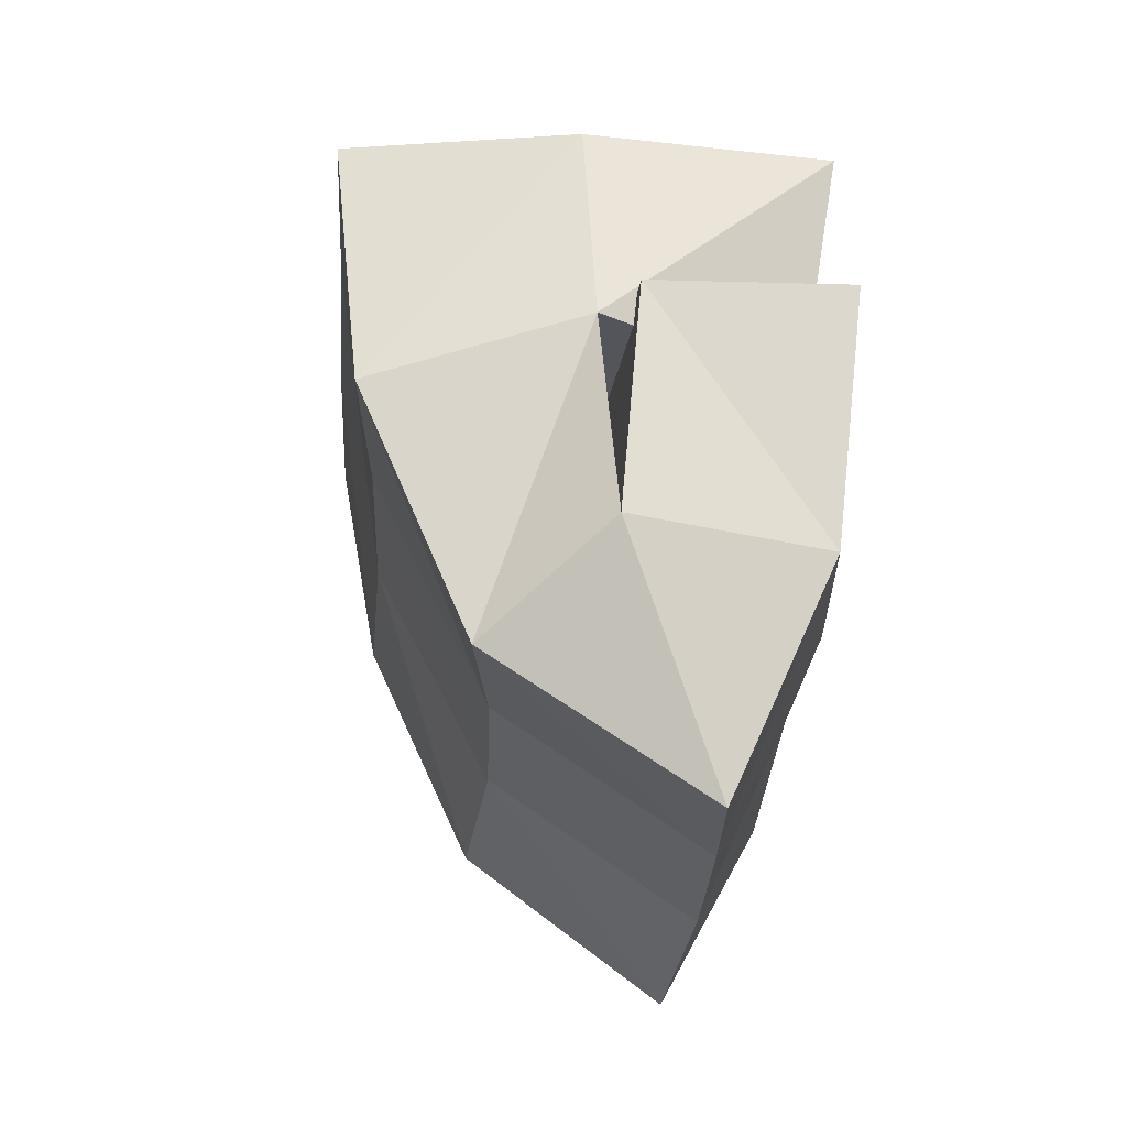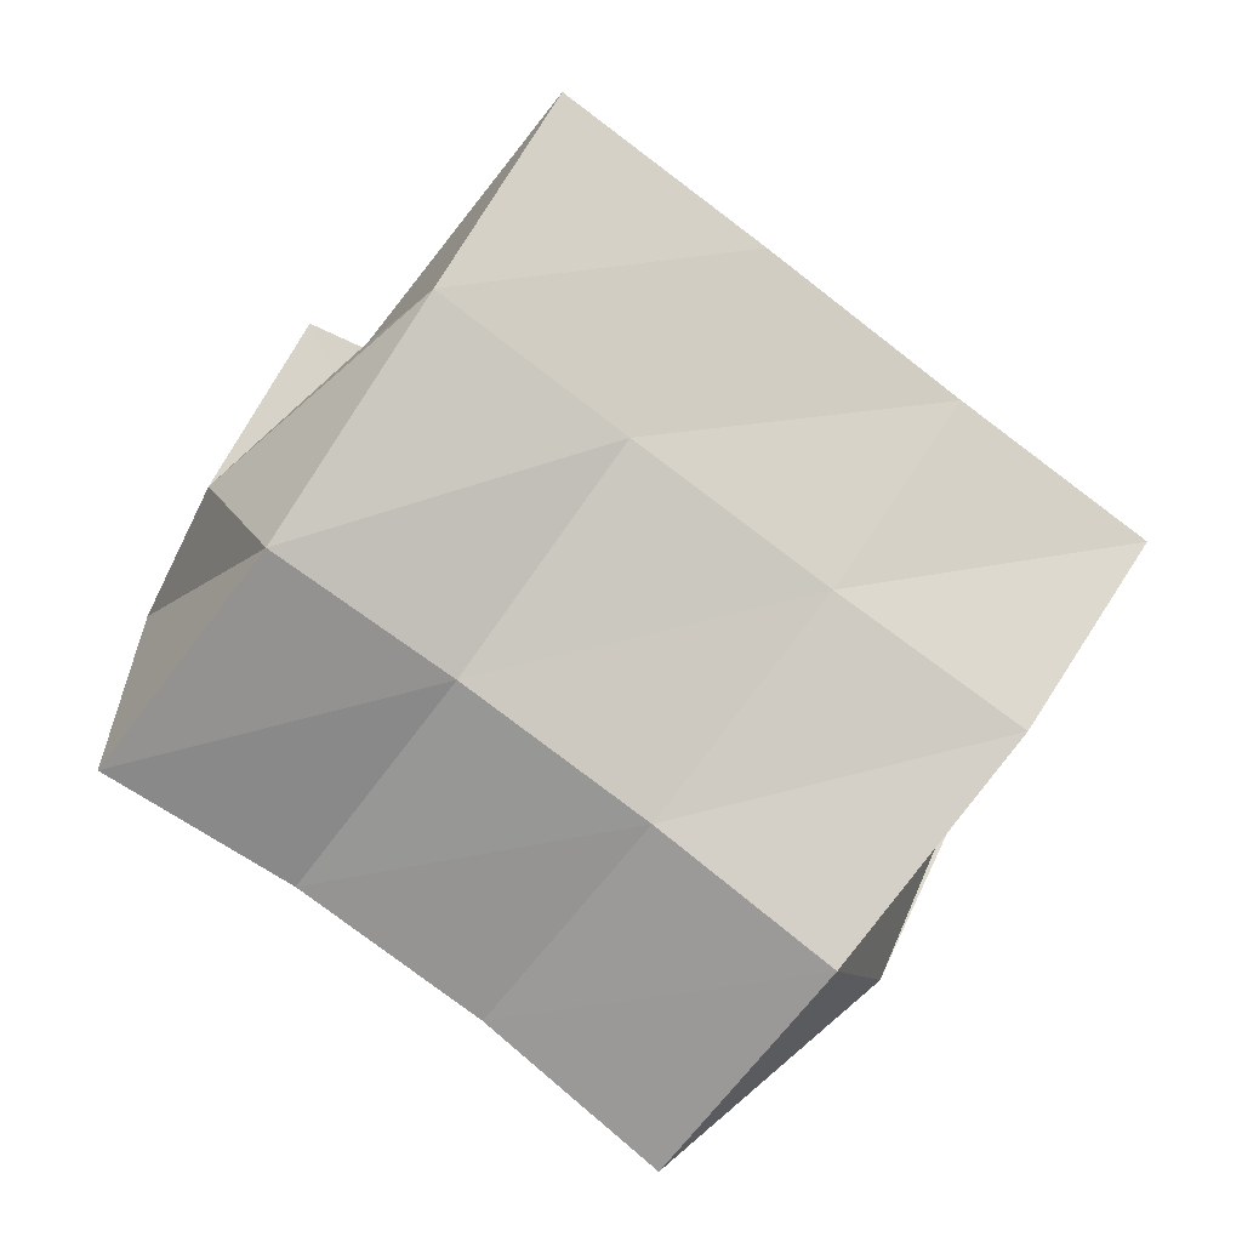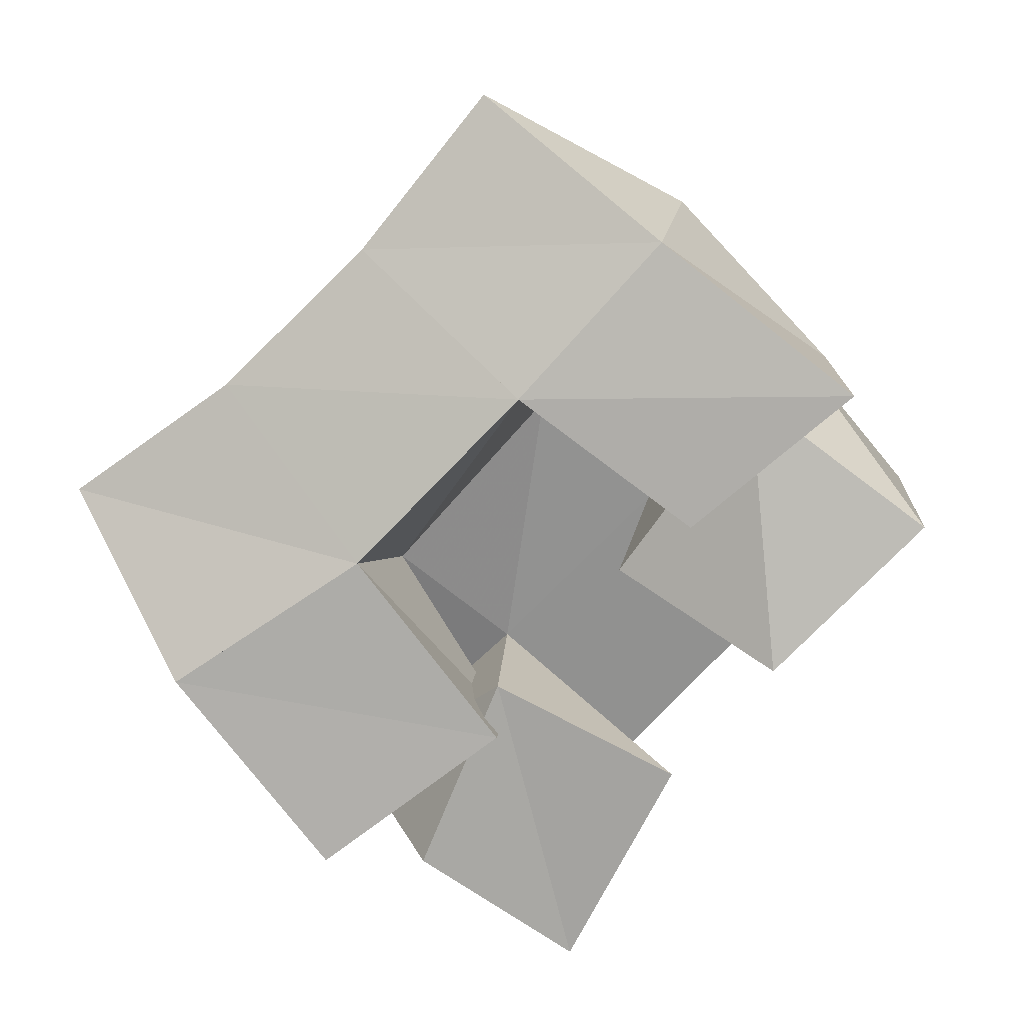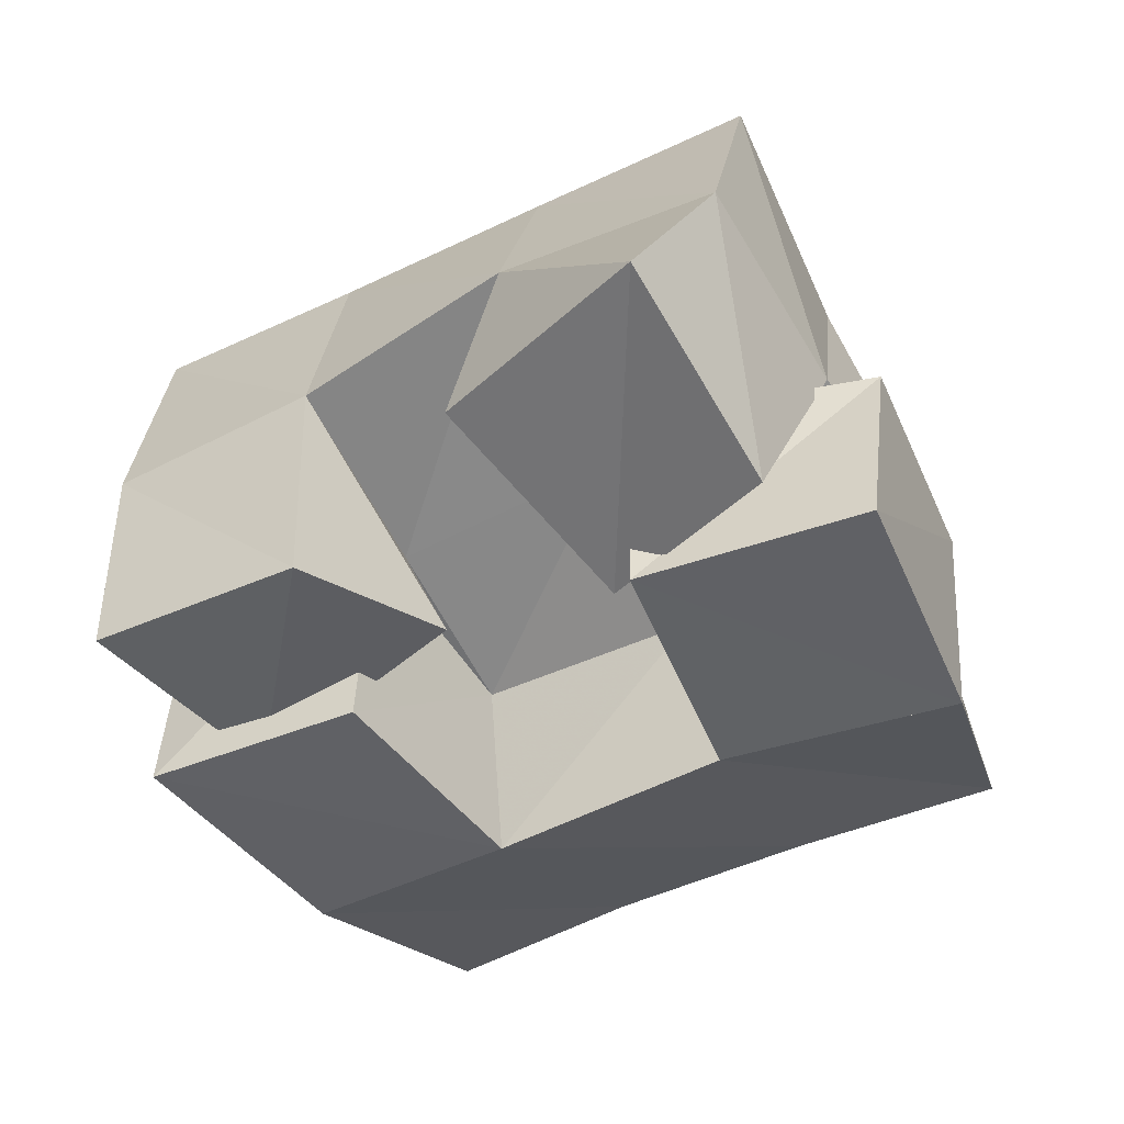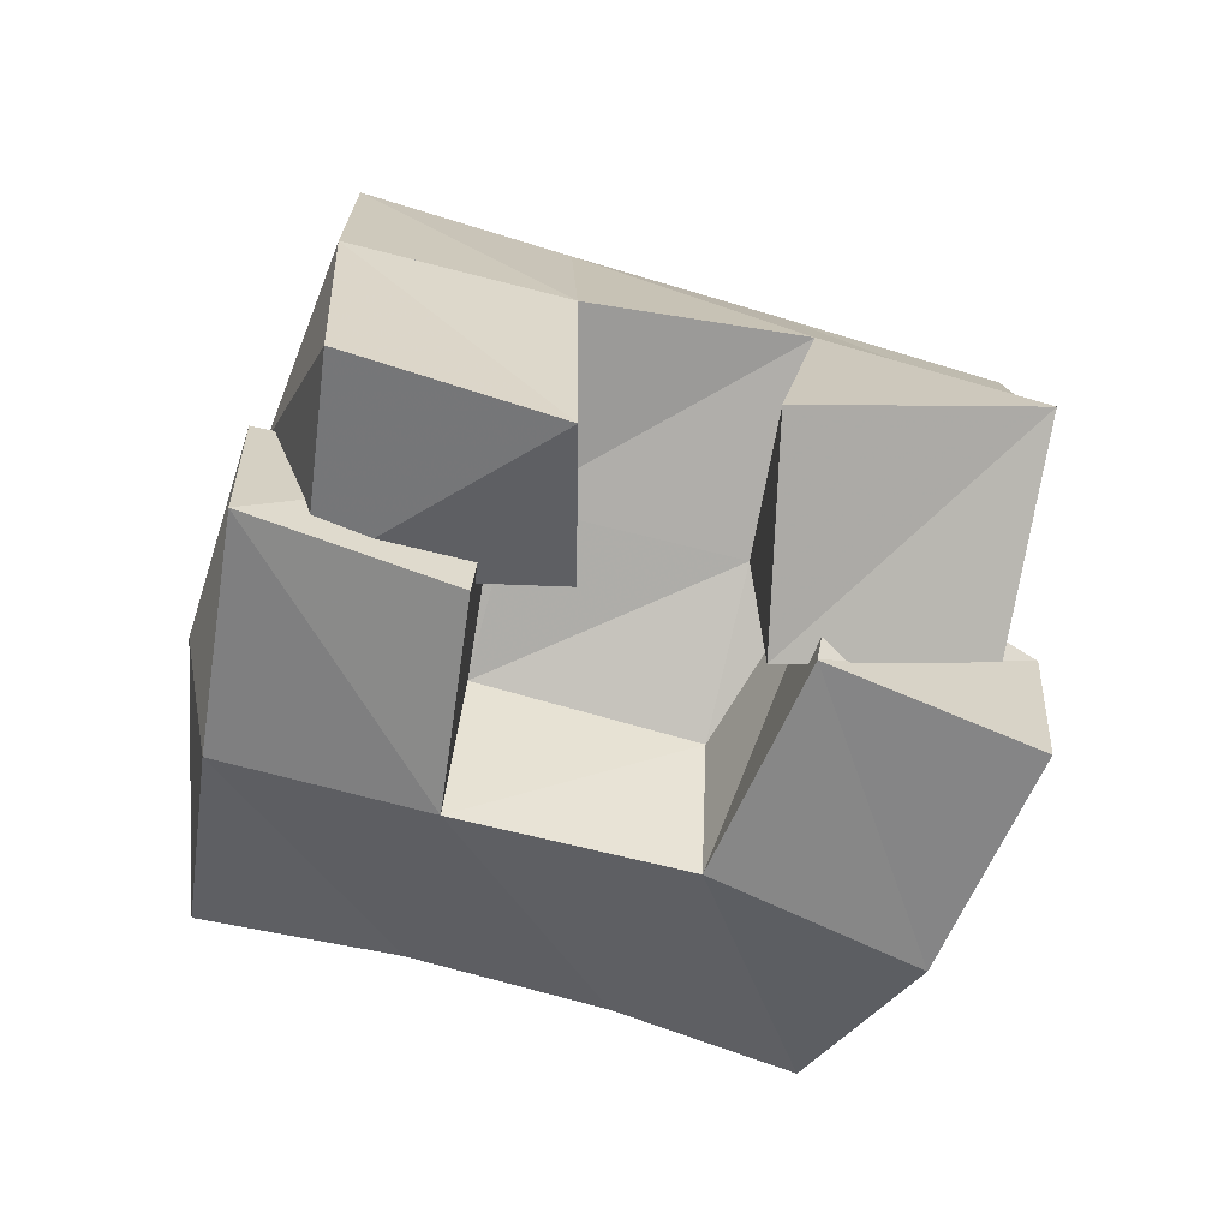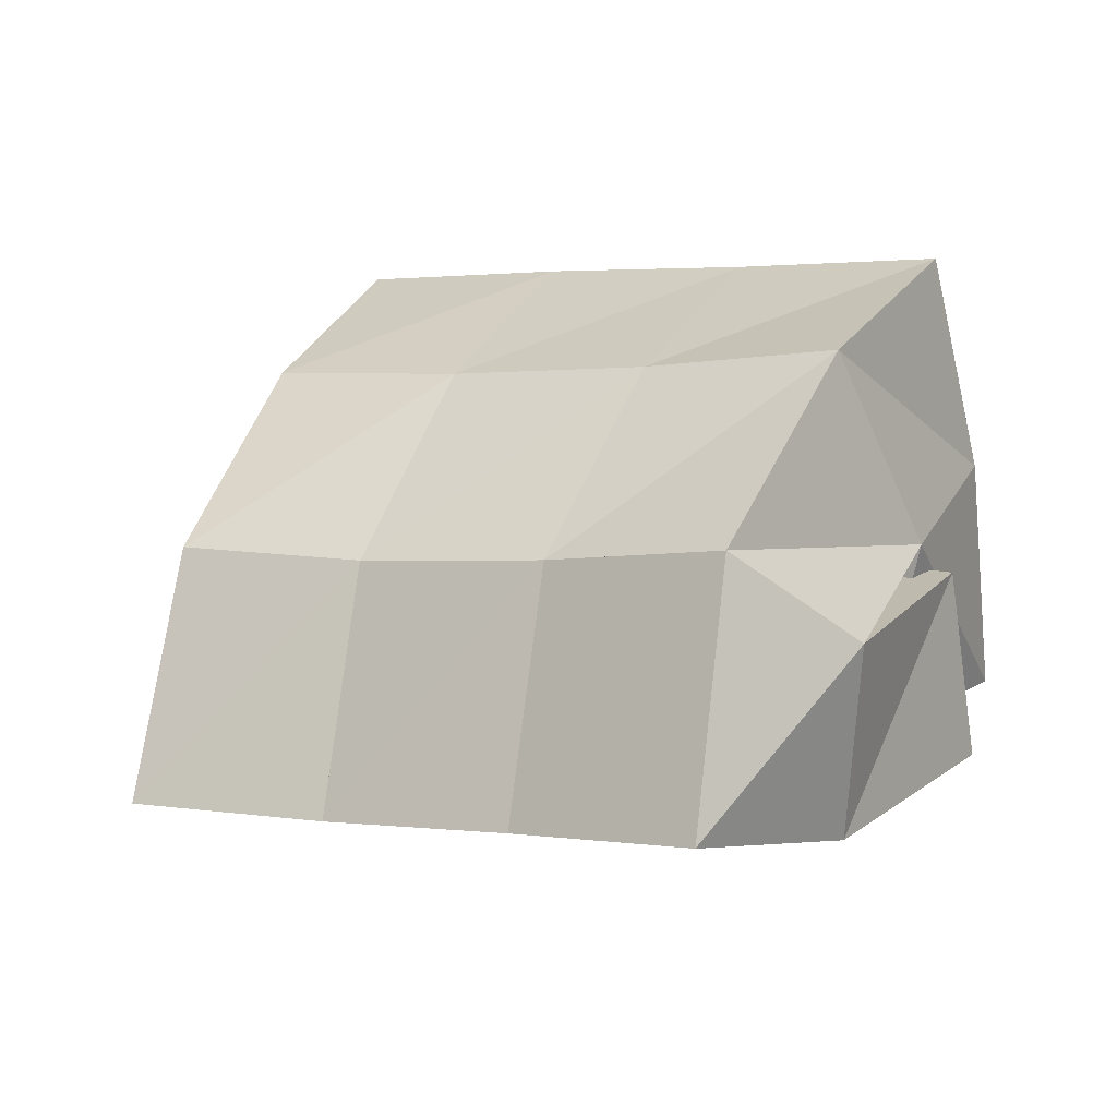
<metadata>
{"format":"obj","ext":"obj","renderer":"f3d","projection":"perspective","resolution":1024,"background":"white","views":[{"elev":-53.4,"azim":-93.8,"up":"+Z"},{"elev":-26.9,"azim":154.9,"up":"+Z"},{"elev":-77.2,"azim":-164.5,"up":"+Y"},{"elev":39.4,"azim":1.5,"up":"+Z"},{"elev":-63.4,"azim":-45.6,"up":"+Y"},{"elev":-72.9,"azim":-171.6,"up":"+Z"}]}
</metadata>
<code>
v 0.645 0.1036 0.1364
v 0.6422 0.1572 0.1364
v 0.6765 0.1094 0.09626
v 0.6606 0.1531 0.09524
v 0.6881 0.1002 0.1601
v 0.685 0.1566 0.162
v 0.7174 0.1161 0.1304
v 0.7058 0.1499 0.1224
v 0.7565 0.1425 0.1675
v 0.7692 0.1347 0.1172
v 0.756 0.1 0.1584
v 0.7761 0.1005 0.1084
v 0.808 0.1441 0.1782
v 0.8269 0.143 0.1351
v 0.8042 0.1 0.1774
v 0.8263 0.1016 0.125
v 0.7184 0.1191 0.1854
v 0.7273 0.1641 0.1897
v 0.753 0.1076 0.1483
v 0.7507 0.1515 0.1483
v 0.755 0.117 0.2234
v 0.7724 0.1595 0.213
v 0.7816 0.1 0.1838
v 0.7975 0.1512 0.1722
v 0.6542 0.1446 0.0983
v 0.6788 0.1476 0.05174
v 0.6539 0.1 0.1007
v 0.6877 0.1037 0.05475
v 0.6992 0.1485 0.1251
v 0.7251 0.1403 0.08977
v 0.6983 0.1 0.1209
v 0.7291 0.1 0.08069
v 0.6467 0.2082 0.1319
v 0.6743 0.2012 0.0866
v 0.6897 0.2083 0.1547
v 0.7154 0.198 0.1103
v 0.7342 0.2092 0.1784
v 0.7589 0.1972 0.1345
v 0.7793 0.209 0.2027
v 0.8012 0.1985 0.1563
v 0.7044 0.1749 0.04068
v 0.7417 0.1704 0.06649
v 0.7825 0.1691 0.08966
v 0.8234 0.1728 0.1073
v 0.7186 0.1248 0.0125
v 0.7563 0.1219 0.03962
v 0.7968 0.121 0.06195
v 0.8397 0.125 0.07762
f 1 2 4
f 3 1 4
f 2 6 8
f 4 2 8
f 6 5 7
f 8 6 7
f 5 1 3
f 7 5 3
f 8 7 3
f 4 8 3
f 2 1 5
f 6 2 5
f 9 10 12
f 11 9 12
f 10 14 16
f 12 10 16
f 14 13 15
f 16 14 15
f 13 9 11
f 15 13 11
f 16 15 11
f 12 16 11
f 10 9 13
f 14 10 13
f 17 18 20
f 19 17 20
f 18 22 24
f 20 18 24
f 22 21 23
f 24 22 23
f 21 17 19
f 23 21 19
f 24 23 19
f 20 24 19
f 18 17 21
f 22 18 21
f 25 26 28
f 27 25 28
f 26 30 32
f 28 26 32
f 30 29 31
f 32 30 31
f 29 25 27
f 31 29 27
f 32 31 27
f 28 32 27
f 26 25 29
f 30 26 29
f 2 33 34
f 4 2 34
f 33 35 36
f 34 33 36
f 35 6 8
f 36 35 8
f 6 2 4
f 8 6 4
f 36 8 4
f 34 36 4
f 33 2 6
f 35 33 6
f 6 35 36
f 8 6 36
f 35 37 38
f 36 35 38
f 37 18 20
f 38 37 20
f 18 6 8
f 20 18 8
f 38 20 8
f 36 38 8
f 35 6 18
f 37 35 18
f 18 37 38
f 20 18 38
f 37 39 40
f 38 37 40
f 39 22 24
f 40 39 24
f 22 18 20
f 24 22 20
f 40 24 20
f 38 40 20
f 37 18 22
f 39 37 22
f 4 34 41
f 26 4 41
f 34 36 42
f 41 34 42
f 36 8 30
f 42 36 30
f 8 4 26
f 30 8 26
f 42 30 26
f 41 42 26
f 34 4 8
f 36 34 8
f 8 36 42
f 30 8 42
f 36 38 43
f 42 36 43
f 38 20 10
f 43 38 10
f 20 8 30
f 10 20 30
f 43 10 30
f 42 43 30
f 36 8 20
f 38 36 20
f 20 38 43
f 10 20 43
f 38 40 44
f 43 38 44
f 40 24 14
f 44 40 14
f 24 20 10
f 14 24 10
f 44 14 10
f 43 44 10
f 38 20 24
f 40 38 24
f 26 41 45
f 28 26 45
f 41 42 46
f 45 41 46
f 42 30 32
f 46 42 32
f 30 26 28
f 32 30 28
f 46 32 28
f 45 46 28
f 41 26 30
f 42 41 30
f 30 42 46
f 32 30 46
f 42 43 47
f 46 42 47
f 43 10 12
f 47 43 12
f 10 30 32
f 12 10 32
f 47 12 32
f 46 47 32
f 42 30 10
f 43 42 10
f 10 43 47
f 12 10 47
f 43 44 48
f 47 43 48
f 44 14 16
f 48 44 16
f 14 10 12
f 16 14 12
f 48 16 12
f 47 48 12
f 43 10 14
f 44 43 14

</code>
